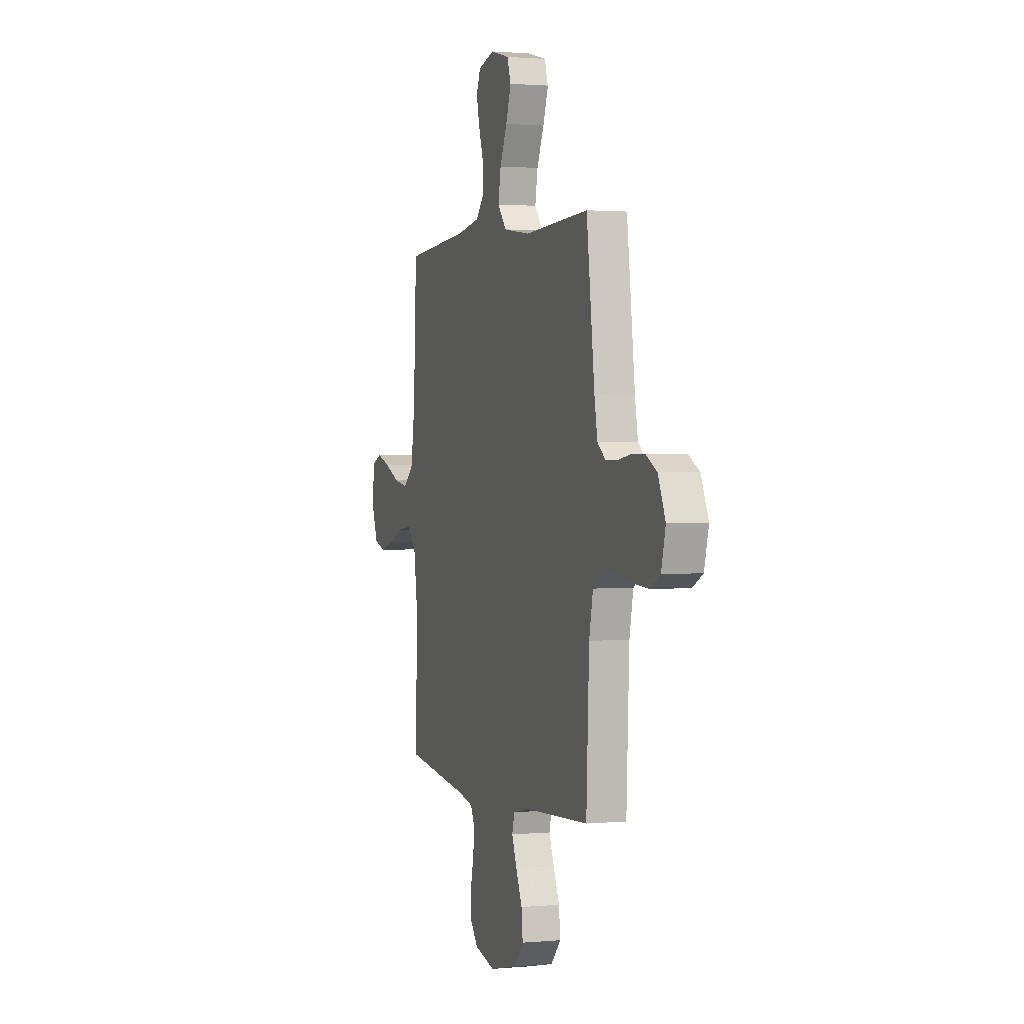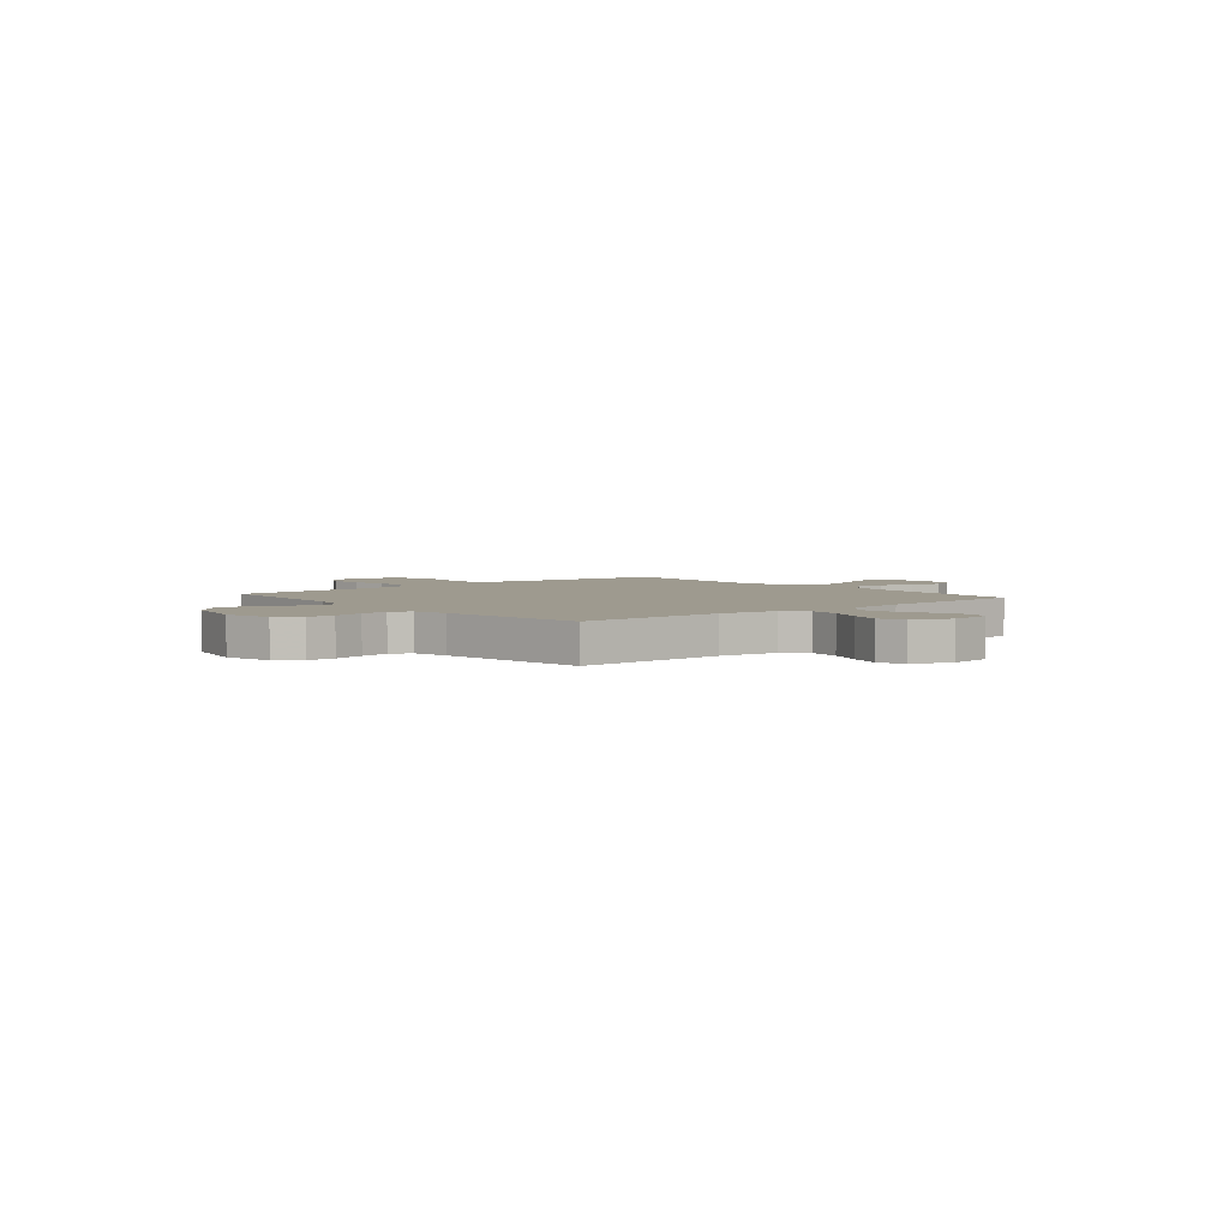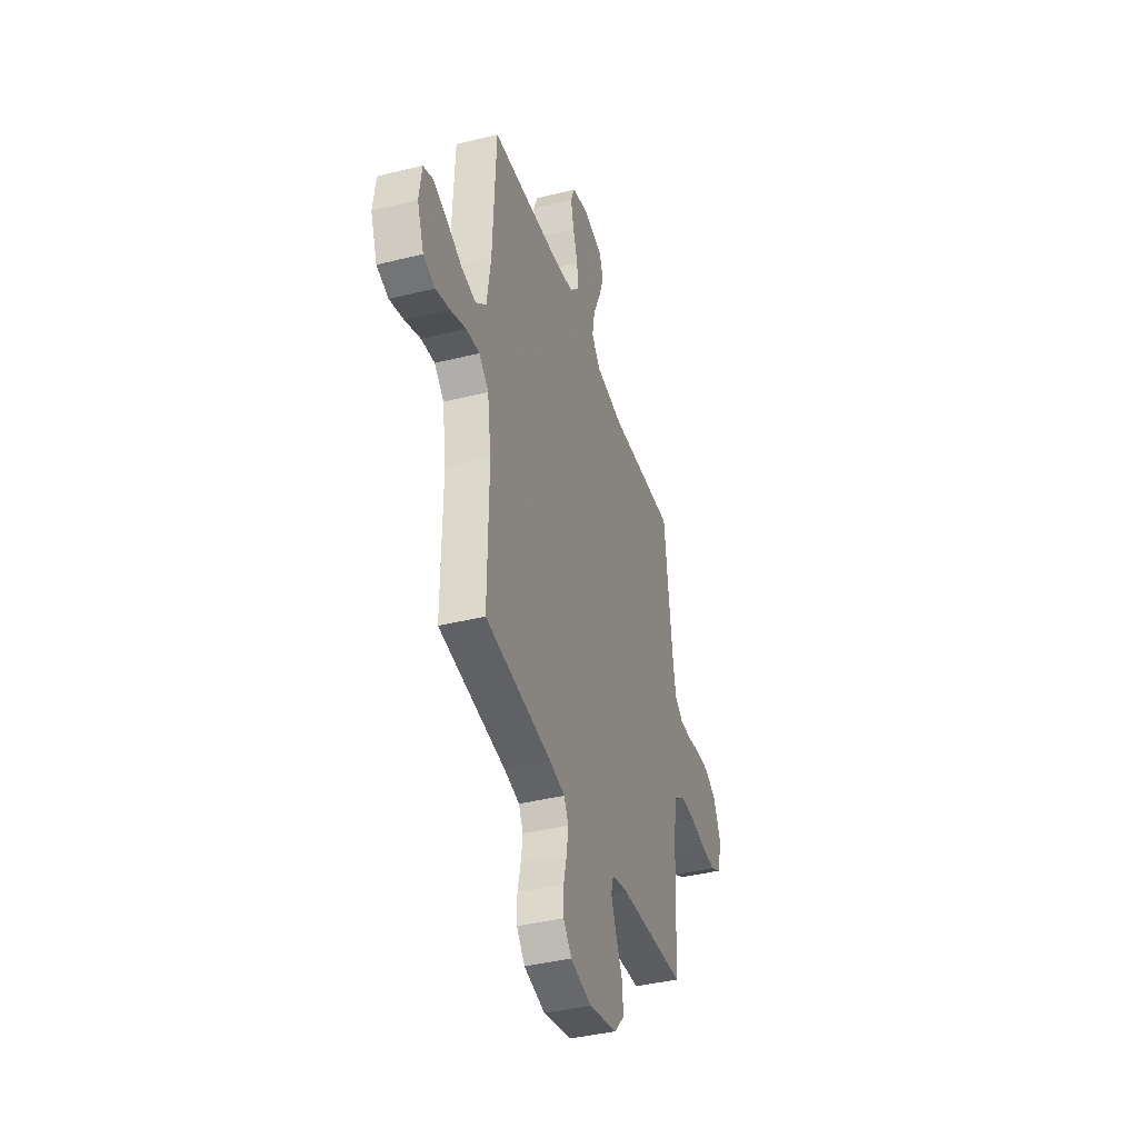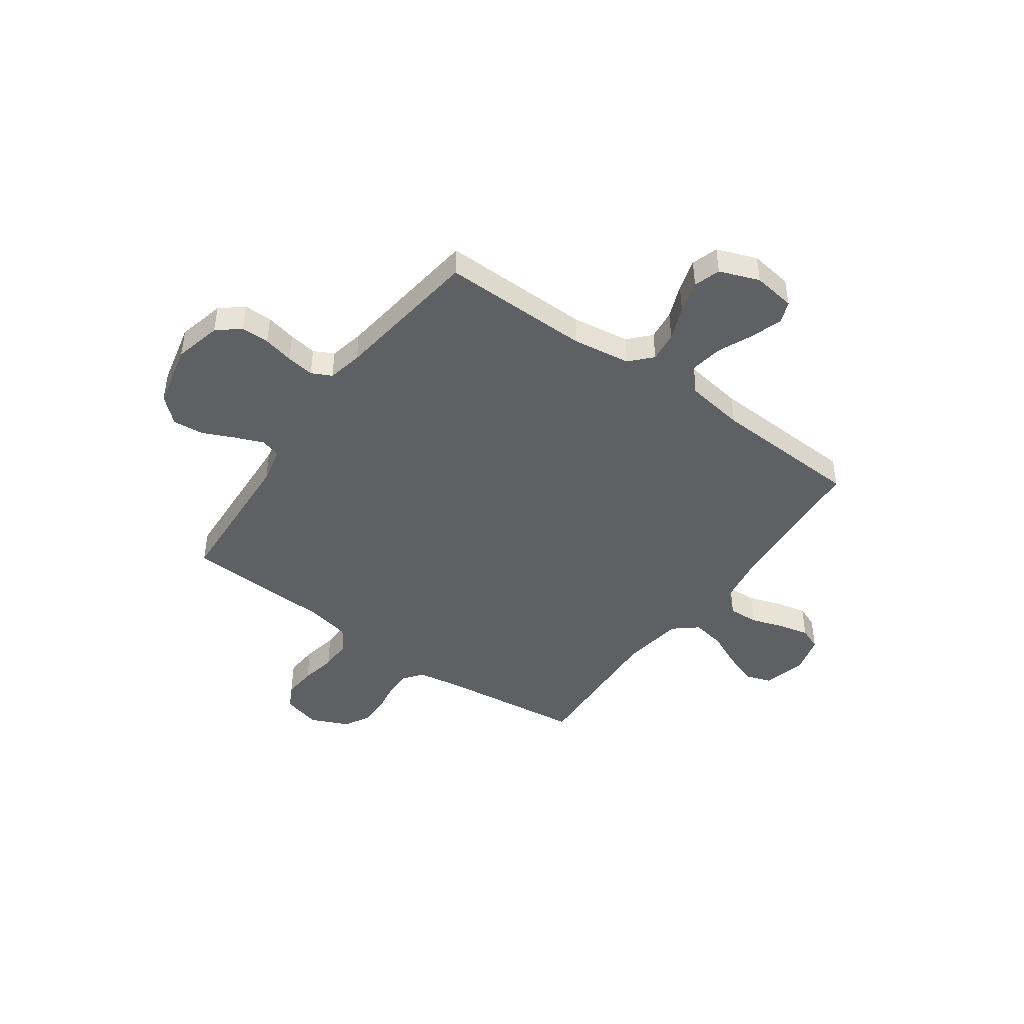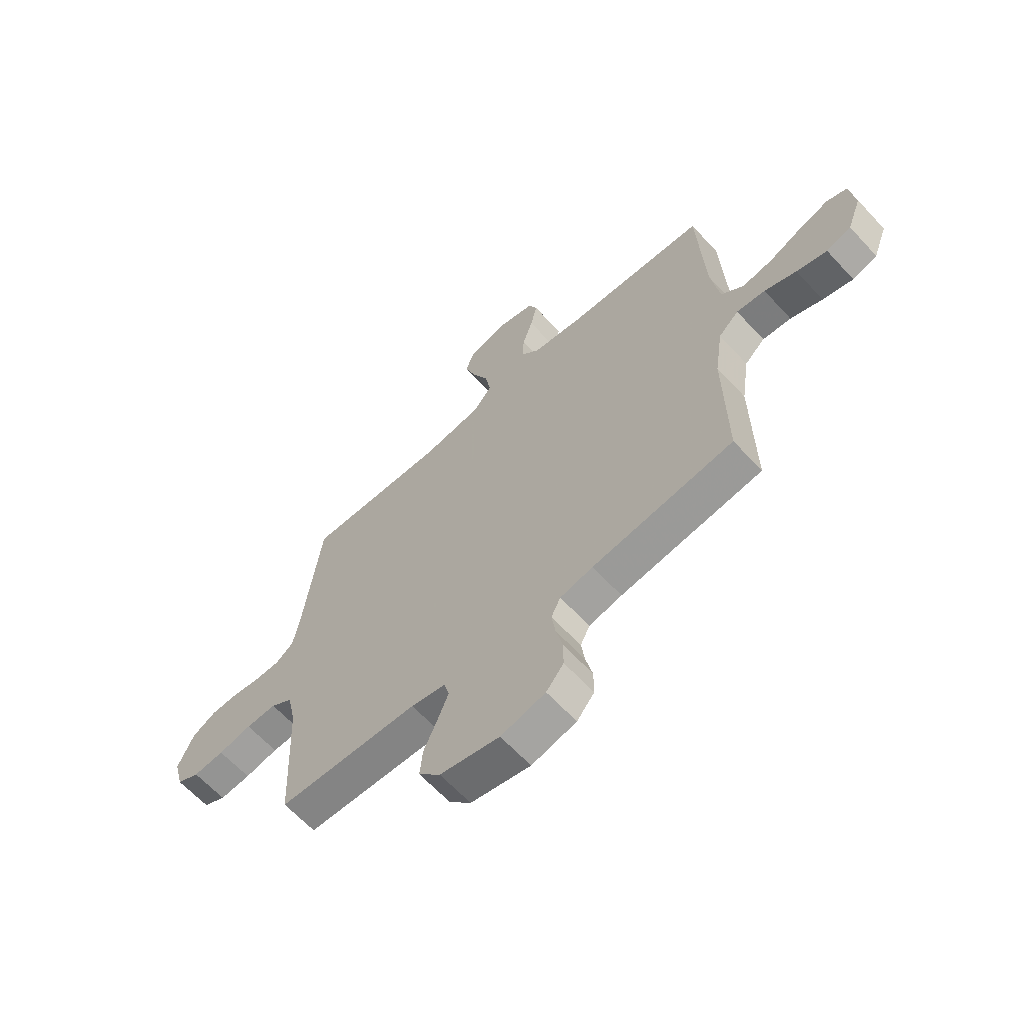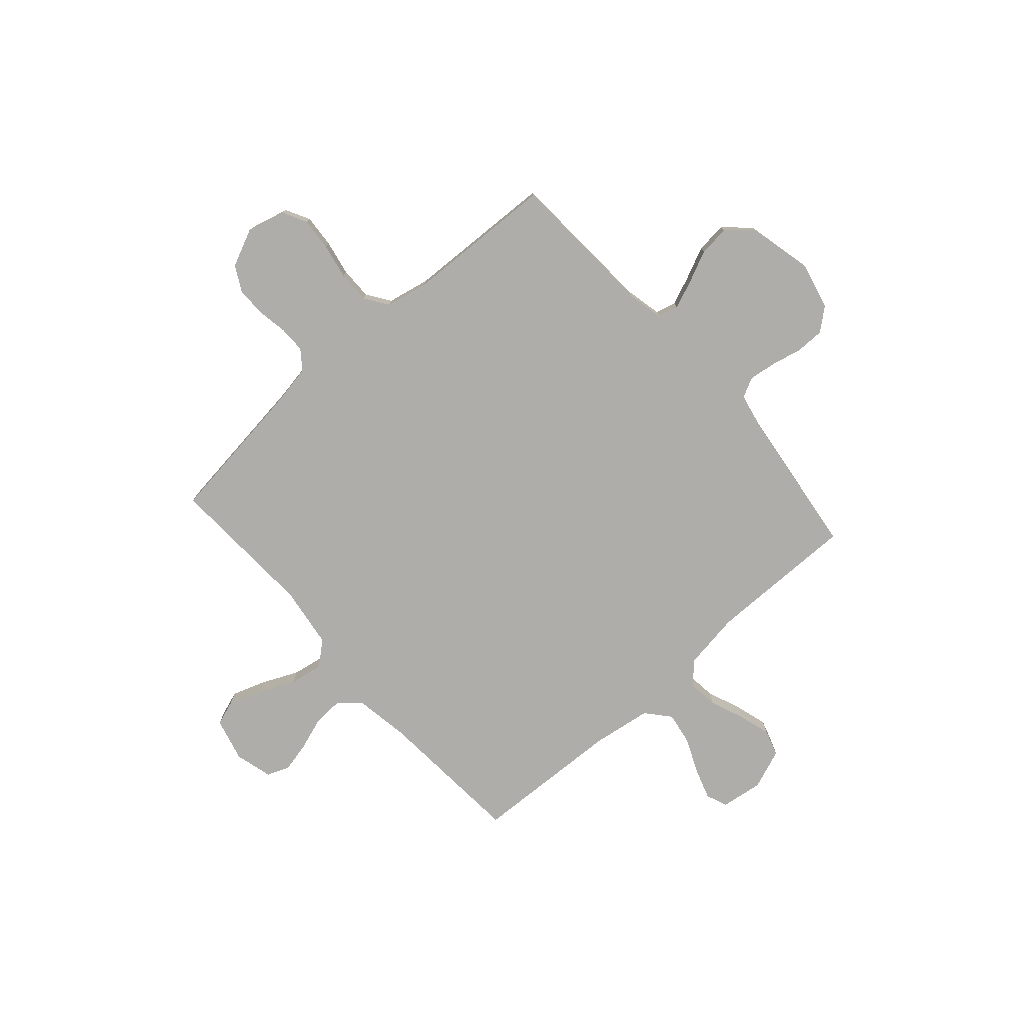
<metadata>
{"format":"obj","ext":"obj","renderer":"f3d","projection":"perspective","resolution":1024,"background":"white","views":[{"elev":1.3,"azim":71.7,"up":"+Z"},{"elev":3.7,"azim":-130.1,"up":"+Y"},{"elev":-39.8,"azim":-72.9,"up":"+Z"},{"elev":-44.9,"azim":-125.5,"up":"+Y"},{"elev":-63.8,"azim":-137.3,"up":"+Z"},{"elev":-77.1,"azim":131.7,"up":"+Y"}]}
</metadata>
<code>
v 0.5 0.07 -0.5
v 0.2 0.07 -0.516
v 0.126 0.07 -0.532
v 0.115 0.07 -0.573
v 0.138 0.07 -0.63
v 0.167 0.07 -0.694
v 0.173 0.07 -0.756
v 0.127 0.07 -0.807
v 0 0.07 -0.836
v -0.095 0.07 -0.813
v -0.132 0.07 -0.768
v -0.132 0.07 -0.711
v -0.118 0.07 -0.65
v -0.11 0.07 -0.594
v -0.13 0.07 -0.554
v -0.2 0.07 -0.539
v -0.5 0.07 -0.5
v -0.496 0.07 -0.2
v -0.513 0.07 -0.084
v -0.556 0.07 -0.044
v -0.617 0.07 -0.051
v -0.685 0.07 -0.078
v -0.75 0.07 -0.097
v -0.803 0.07 -0.08
v -0.833 0.07 0
v -0.821 0.07 0.085
v -0.778 0.07 0.102
v -0.715 0.07 0.081
v -0.645 0.07 0.05
v -0.58 0.07 0.039
v -0.532 0.07 0.08
v -0.514 0.07 0.2
v -0.5 0.07 0.5
v -0.2 0.07 0.521
v -0.093 0.07 0.538
v -0.054 0.07 0.581
v -0.057 0.07 0.641
v -0.079 0.07 0.707
v -0.093 0.07 0.768
v -0.075 0.07 0.813
v 0 0.07 0.833
v 0.088 0.07 0.81
v 0.105 0.07 0.76
v 0.081 0.07 0.692
v 0.048 0.07 0.62
v 0.036 0.07 0.553
v 0.076 0.07 0.505
v 0.2 0.07 0.487
v 0.5 0.07 0.5
v 0.537 0.07 0.2
v 0.551 0.07 0.123
v 0.589 0.07 0.094
v 0.642 0.07 0.094
v 0.703 0.07 0.104
v 0.763 0.07 0.104
v 0.814 0.07 0.076
v 0.848 0.07 0
v 0.828 0.07 -0.077
v 0.78 0.07 -0.102
v 0.714 0.07 -0.097
v 0.643 0.07 -0.083
v 0.578 0.07 -0.082
v 0.531 0.07 -0.114
v 0.513 0.07 -0.2
v 0.5 0 -0.5
v 0.2 0 -0.516
v 0.126 0 -0.532
v 0.115 0 -0.573
v 0.138 0 -0.63
v 0.167 0 -0.694
v 0.173 0 -0.756
v 0.127 0 -0.807
v 0 0 -0.836
v -0.095 0 -0.813
v -0.132 0 -0.768
v -0.132 0 -0.711
v -0.118 0 -0.65
v -0.11 0 -0.594
v -0.13 0 -0.554
v -0.2 0 -0.539
v -0.5 0 -0.5
v -0.496 0 -0.2
v -0.513 0 -0.084
v -0.556 0 -0.044
v -0.617 0 -0.051
v -0.685 0 -0.078
v -0.75 0 -0.097
v -0.803 0 -0.08
v -0.833 0 0
v -0.821 0 0.085
v -0.778 0 0.102
v -0.715 0 0.081
v -0.645 0 0.05
v -0.58 0 0.039
v -0.532 0 0.08
v -0.514 0 0.2
v -0.5 0 0.5
v -0.2 0 0.521
v -0.093 0 0.538
v -0.054 0 0.581
v -0.057 0 0.641
v -0.079 0 0.707
v -0.093 0 0.768
v -0.075 0 0.813
v 0 0 0.833
v 0.088 0 0.81
v 0.105 0 0.76
v 0.081 0 0.692
v 0.048 0 0.62
v 0.036 0 0.553
v 0.076 0 0.505
v 0.2 0 0.487
v 0.5 0 0.5
v 0.537 0 0.2
v 0.551 0 0.123
v 0.589 0 0.094
v 0.642 0 0.094
v 0.703 0 0.104
v 0.763 0 0.104
v 0.814 0 0.076
v 0.848 0 0
v 0.828 0 -0.077
v 0.78 0 -0.102
v 0.714 0 -0.097
v 0.643 0 -0.083
v 0.578 0 -0.082
v 0.531 0 -0.114
v 0.513 0 -0.2
f 59 60 61
f 58 59 61
f 57 58 61
f 56 57 61
f 55 56 61
f 54 55 61
f 53 54 61
f 52 53 61 62
f 51 52 62 63
f 48 49 50
f 51 63 64
f 50 51 64
f 48 50 64
f 47 48 64
f 43 44 45
f 42 43 45
f 41 42 45
f 40 41 45
f 39 40 45
f 38 39 45
f 37 38 45
f 36 37 45 46
f 64 1 2
f 47 64 2
f 46 47 2
f 36 46 2
f 35 36 2
f 27 28 29
f 26 27 29
f 25 26 29
f 24 25 29
f 23 24 29
f 22 23 29
f 21 22 29
f 20 21 29 30
f 19 20 30 31
f 16 17 18
f 19 31 32
f 18 19 32
f 16 18 32
f 15 16 32
f 11 12 13
f 10 11 13
f 9 10 13
f 8 9 13
f 7 8 13
f 6 7 13
f 5 6 13
f 4 5 13 14
f 3 4 14 15
f 3 15 32
f 2 3 32
f 35 2 32
f 34 35 32
f 32 33 34
f 125 124 123
f 125 123 122
f 125 122 121
f 125 121 120
f 125 120 119
f 125 119 118
f 125 118 117
f 126 125 117 116
f 127 126 116 115
f 114 113 112
f 128 127 115
f 128 115 114
f 128 114 112
f 128 112 111
f 109 108 107
f 109 107 106
f 109 106 105
f 109 105 104
f 109 104 103
f 109 103 102
f 109 102 101
f 110 109 101 100
f 66 65 128
f 66 128 111
f 66 111 110
f 66 110 100
f 66 100 99
f 93 92 91
f 93 91 90
f 93 90 89
f 93 89 88
f 93 88 87
f 93 87 86
f 93 86 85
f 94 93 85 84
f 95 94 84 83
f 82 81 80
f 96 95 83
f 96 83 82
f 96 82 80
f 96 80 79
f 77 76 75
f 77 75 74
f 77 74 73
f 77 73 72
f 77 72 71
f 77 71 70
f 77 70 69
f 78 77 69 68
f 79 78 68 67
f 96 79 67
f 96 67 66
f 96 66 99
f 96 99 98
f 98 97 96
f 1 65 66 2
f 2 66 67 3
f 3 67 68 4
f 4 68 69 5
f 5 69 70 6
f 6 70 71 7
f 7 71 72 8
f 8 72 73 9
f 9 73 74 10
f 10 74 75 11
f 11 75 76 12
f 12 76 77 13
f 13 77 78 14
f 14 78 79 15
f 15 79 80 16
f 16 80 81 17
f 17 81 82 18
f 18 82 83 19
f 19 83 84 20
f 20 84 85 21
f 21 85 86 22
f 22 86 87 23
f 23 87 88 24
f 24 88 89 25
f 25 89 90 26
f 26 90 91 27
f 27 91 92 28
f 28 92 93 29
f 29 93 94 30
f 30 94 95 31
f 31 95 96 32
f 32 96 97 33
f 33 97 98 34
f 34 98 99 35
f 35 99 100 36
f 36 100 101 37
f 37 101 102 38
f 38 102 103 39
f 39 103 104 40
f 40 104 105 41
f 41 105 106 42
f 42 106 107 43
f 43 107 108 44
f 44 108 109 45
f 45 109 110 46
f 46 110 111 47
f 47 111 112 48
f 48 112 113 49
f 49 113 114 50
f 50 114 115 51
f 51 115 116 52
f 52 116 117 53
f 53 117 118 54
f 54 118 119 55
f 55 119 120 56
f 56 120 121 57
f 57 121 122 58
f 58 122 123 59
f 59 123 124 60
f 60 124 125 61
f 61 125 126 62
f 62 126 127 63
f 63 127 128 64
f 64 128 65 1

</code>
